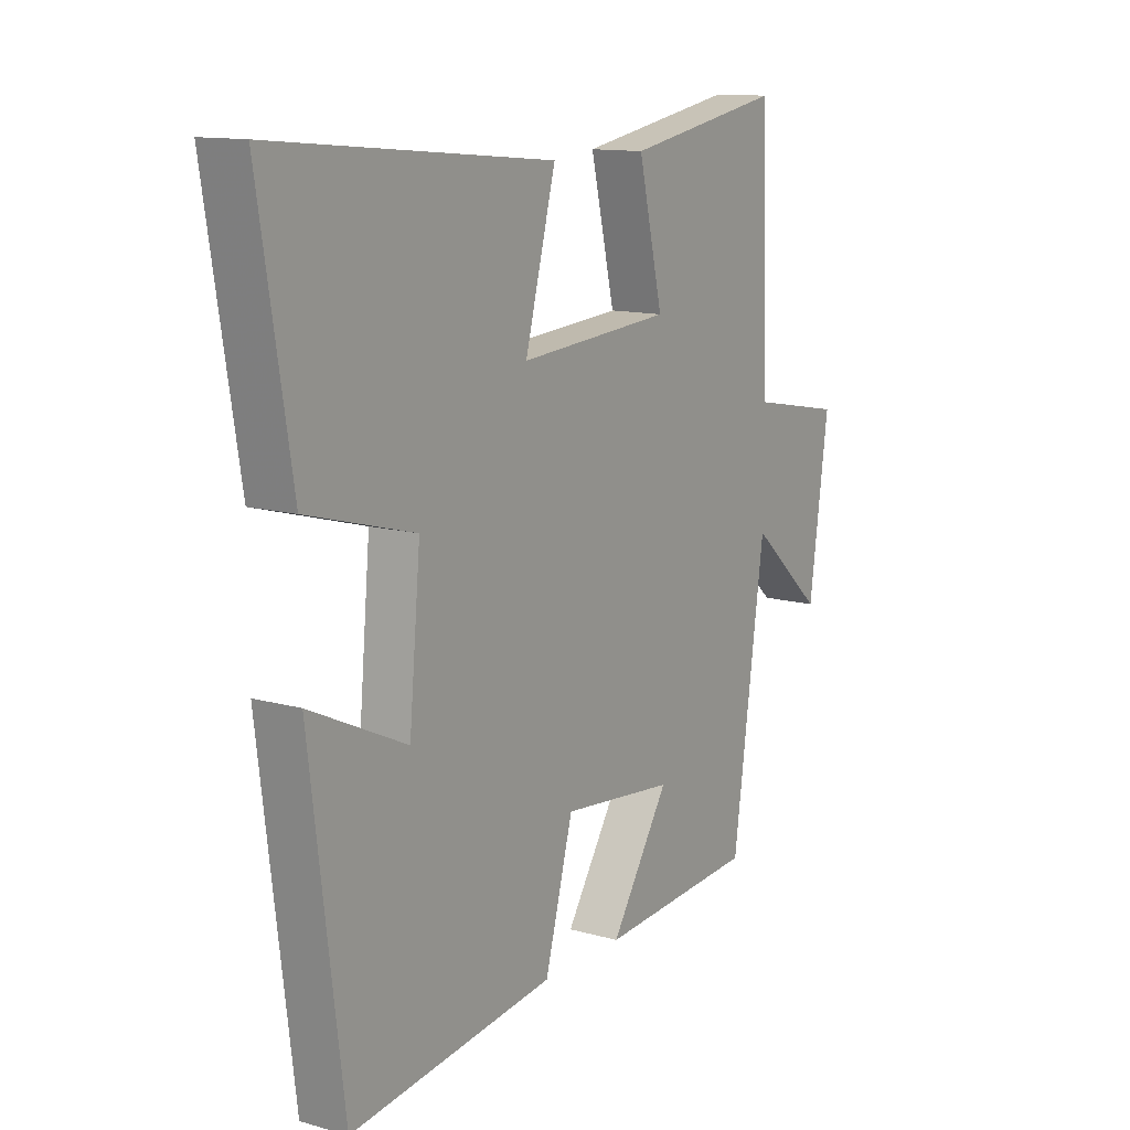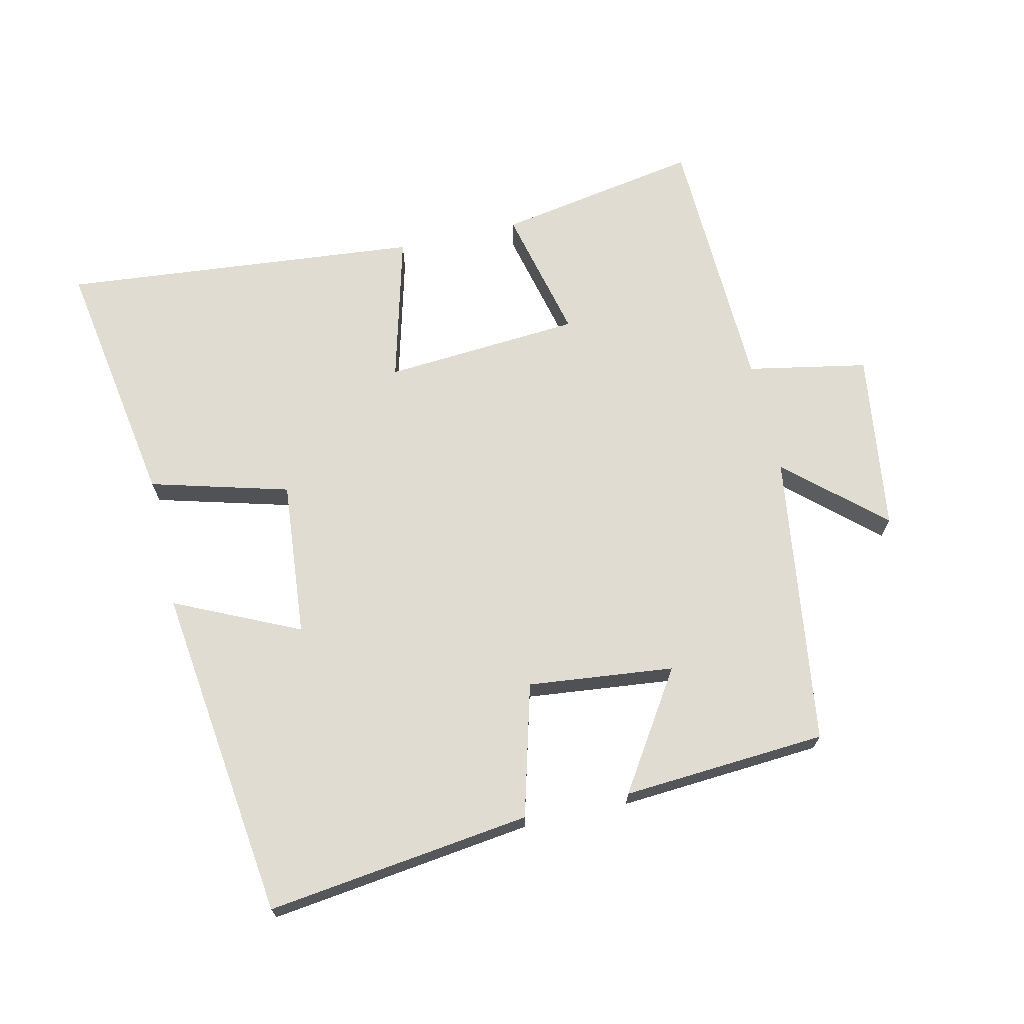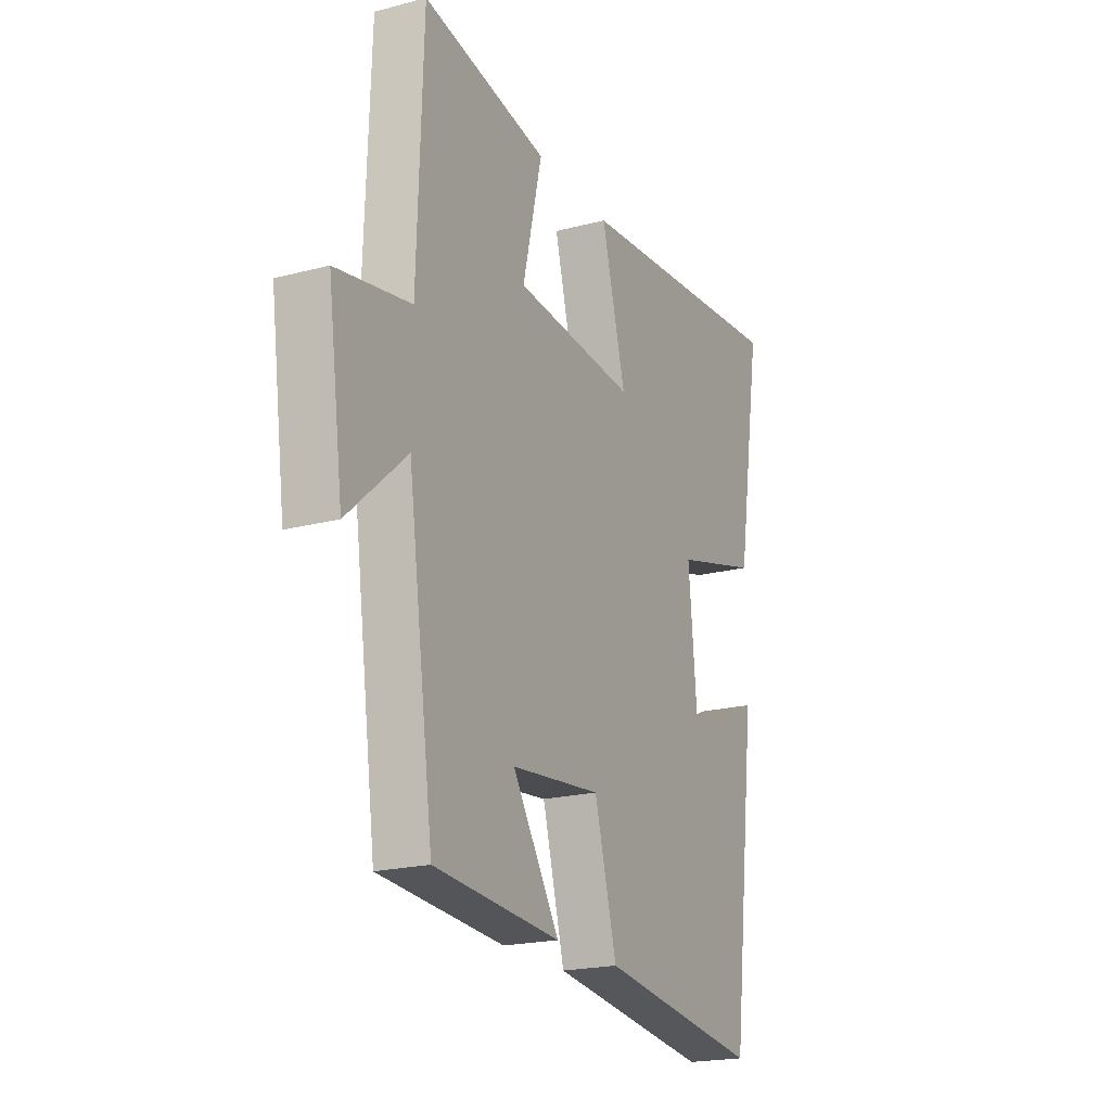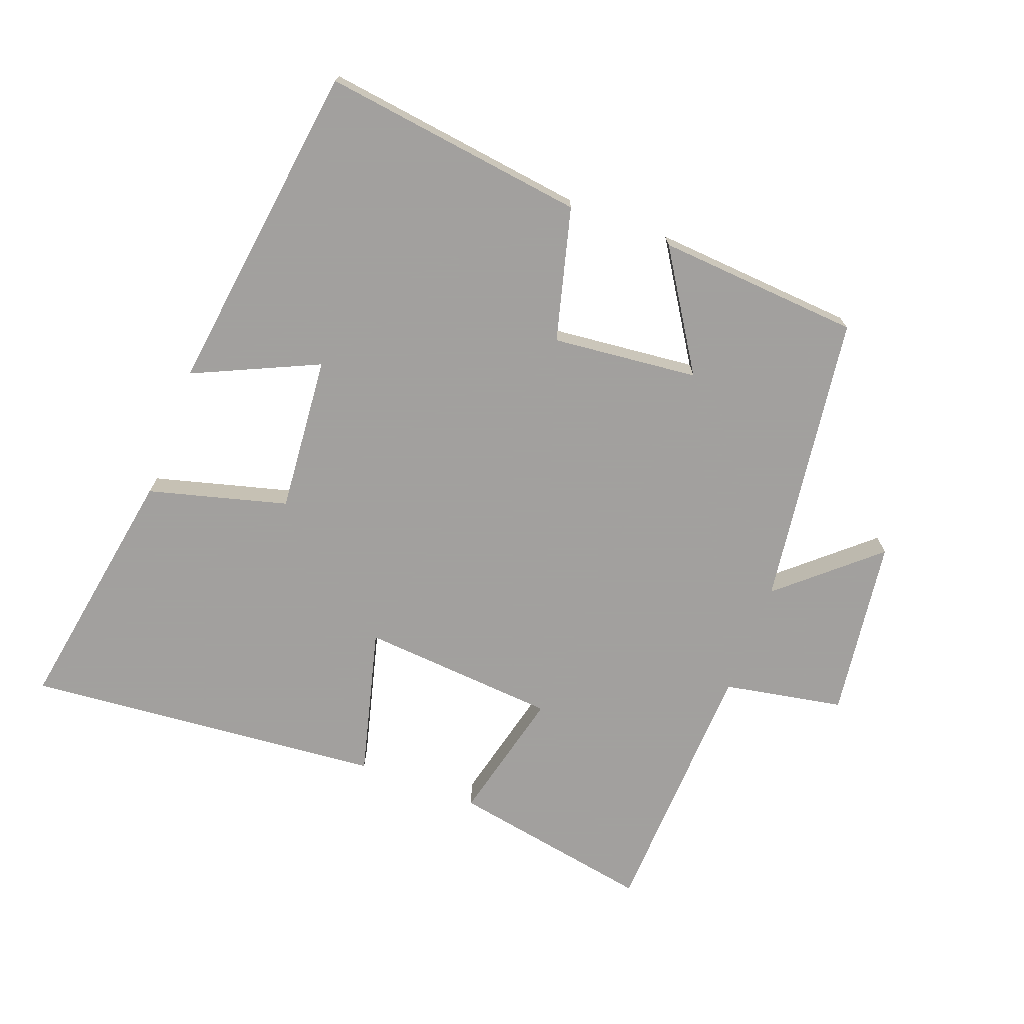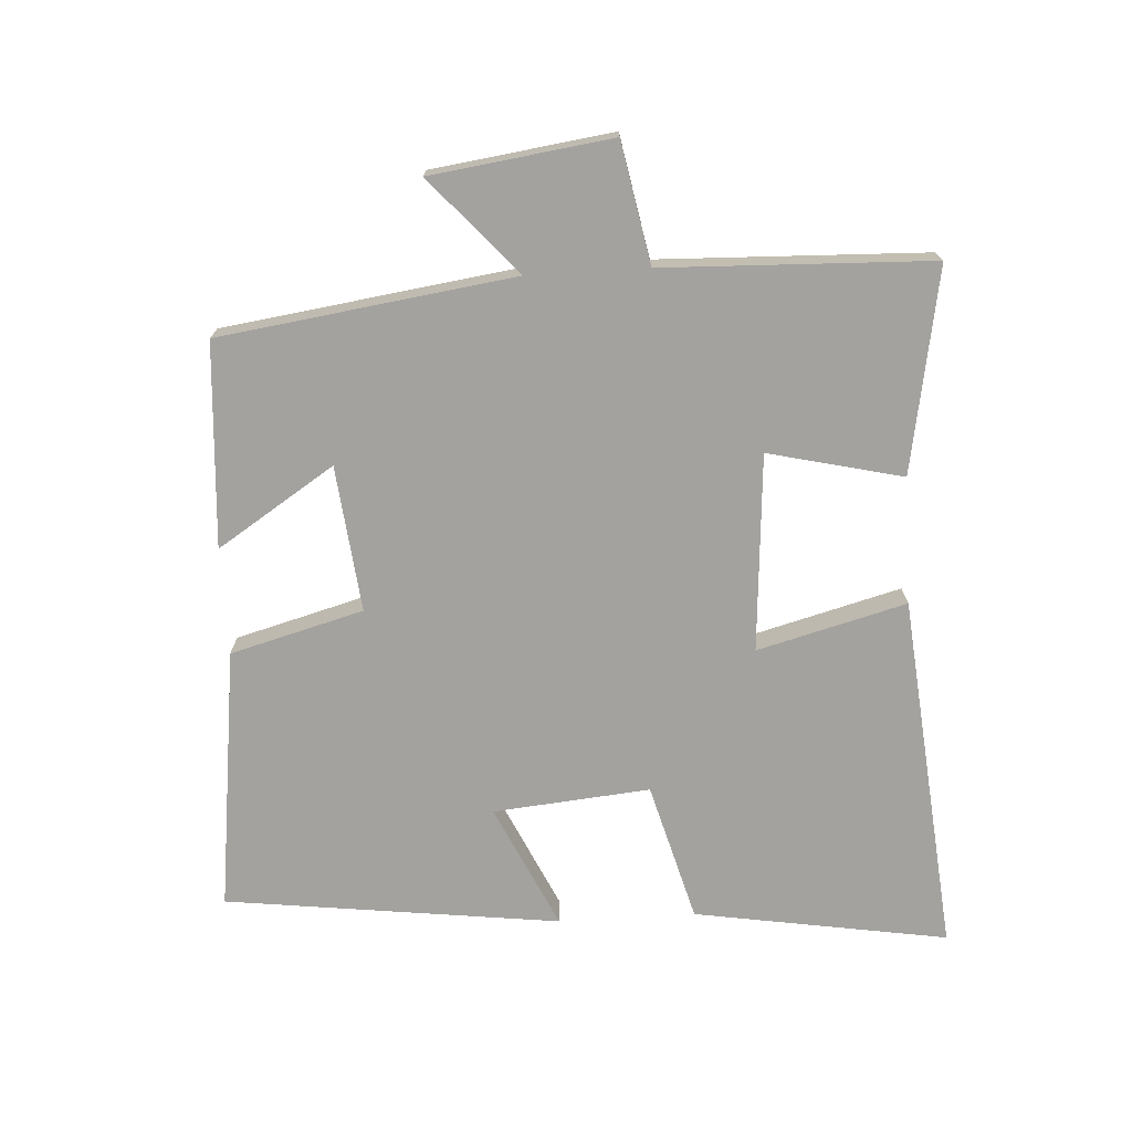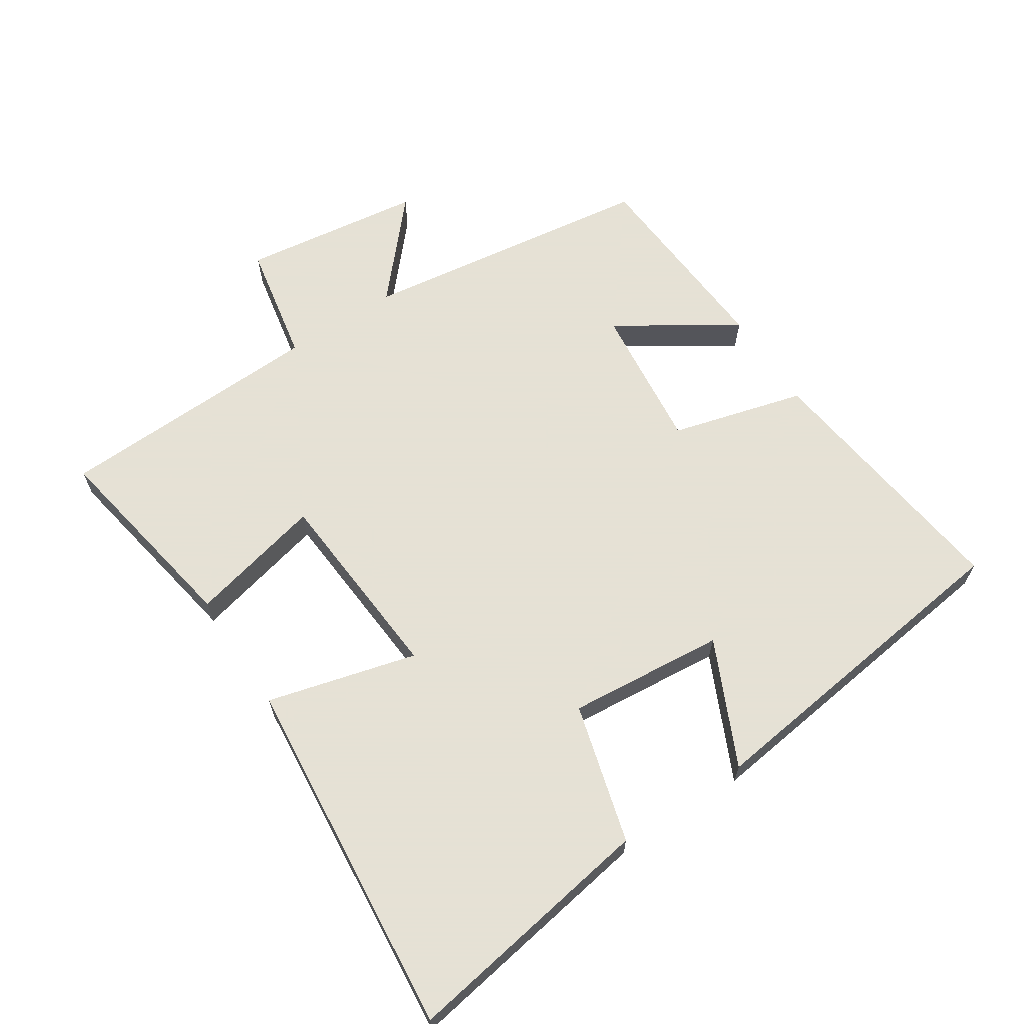
<metadata>
{"format":"obj","ext":"obj","renderer":"f3d","projection":"perspective","resolution":1024,"background":"white","views":[{"elev":12.7,"azim":123.0,"up":"+Z"},{"elev":69.0,"azim":167.1,"up":"+Y"},{"elev":-20.5,"azim":-64.4,"up":"+Z"},{"elev":-71.9,"azim":159.1,"up":"+Y"},{"elev":-72.4,"azim":-86.6,"up":"+Y"},{"elev":64.9,"azim":56.7,"up":"+Y"}]}
</metadata>
<code>
v 0.436 0.07 -0.551
v 0.035 0.07 -0.5
v -0.02 0.07 -0.298
v -0.242 0.07 -0.322
v -0.127 0.07 -0.5
v -0.437 0.07 -0.479
v -0.5 0.07 -0.032
v -0.645 0.07 -0.161
v -0.683 0.07 0.113
v -0.5 0.07 0.148
v -0.486 0.07 0.555
v -0.176 0.07 0.5
v -0.224 0.07 0.296
v 0.076 0.07 0.274
v 0.016 0.07 0.5
v 0.563 0.07 0.552
v 0.5 0.07 0.166
v 0.289 0.07 0.108
v 0.311 0.07 -0.13
v 0.5 0.07 -0.042
v 0.436 0 -0.551
v 0.035 0 -0.5
v -0.02 0 -0.298
v -0.242 0 -0.322
v -0.127 0 -0.5
v -0.437 0 -0.479
v -0.5 0 -0.032
v -0.645 0 -0.161
v -0.683 0 0.113
v -0.5 0 0.148
v -0.486 0 0.555
v -0.176 0 0.5
v -0.224 0 0.296
v 0.076 0 0.274
v 0.016 0 0.5
v 0.563 0 0.552
v 0.5 0 0.166
v 0.289 0 0.108
v 0.311 0 -0.13
v 0.5 0 -0.042
f 19 20 1 2
f 18 19 2 3
f 15 16 17 18
f 14 15 18
f 13 14 18 3
f 10 11 12 13
f 10 13 3 4
f 7 8 9 10
f 7 10 4
f 4 5 6 7
f 22 21 40 39
f 23 22 39 38
f 38 37 36 35
f 38 35 34
f 23 38 34 33
f 33 32 31 30
f 24 23 33 30
f 30 29 28 27
f 24 30 27
f 27 26 25 24
f 1 21 22 2
f 2 22 23 3
f 3 23 24 4
f 4 24 25 5
f 5 25 26 6
f 6 26 27 7
f 7 27 28 8
f 8 28 29 9
f 9 29 30 10
f 10 30 31 11
f 11 31 32 12
f 12 32 33 13
f 13 33 34 14
f 14 34 35 15
f 15 35 36 16
f 16 36 37 17
f 17 37 38 18
f 18 38 39 19
f 19 39 40 20
f 20 40 21 1

</code>
